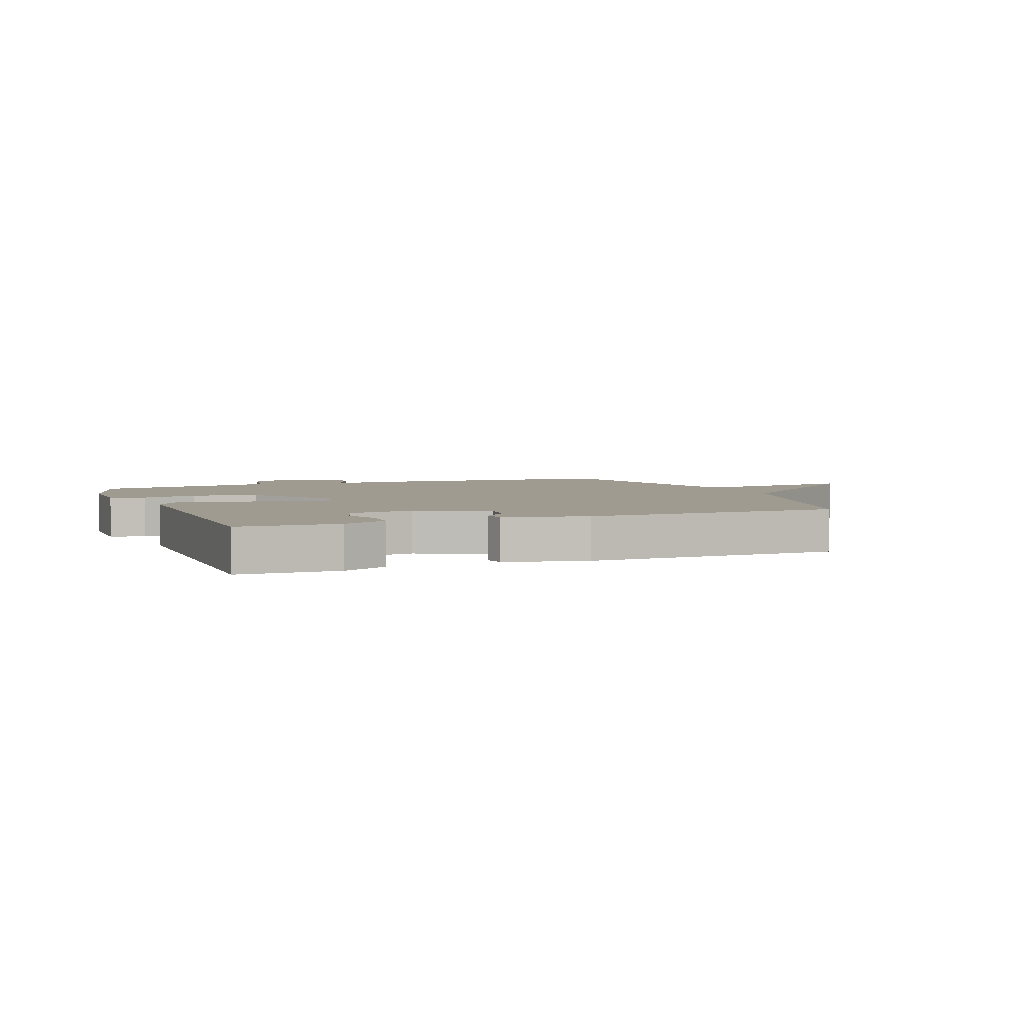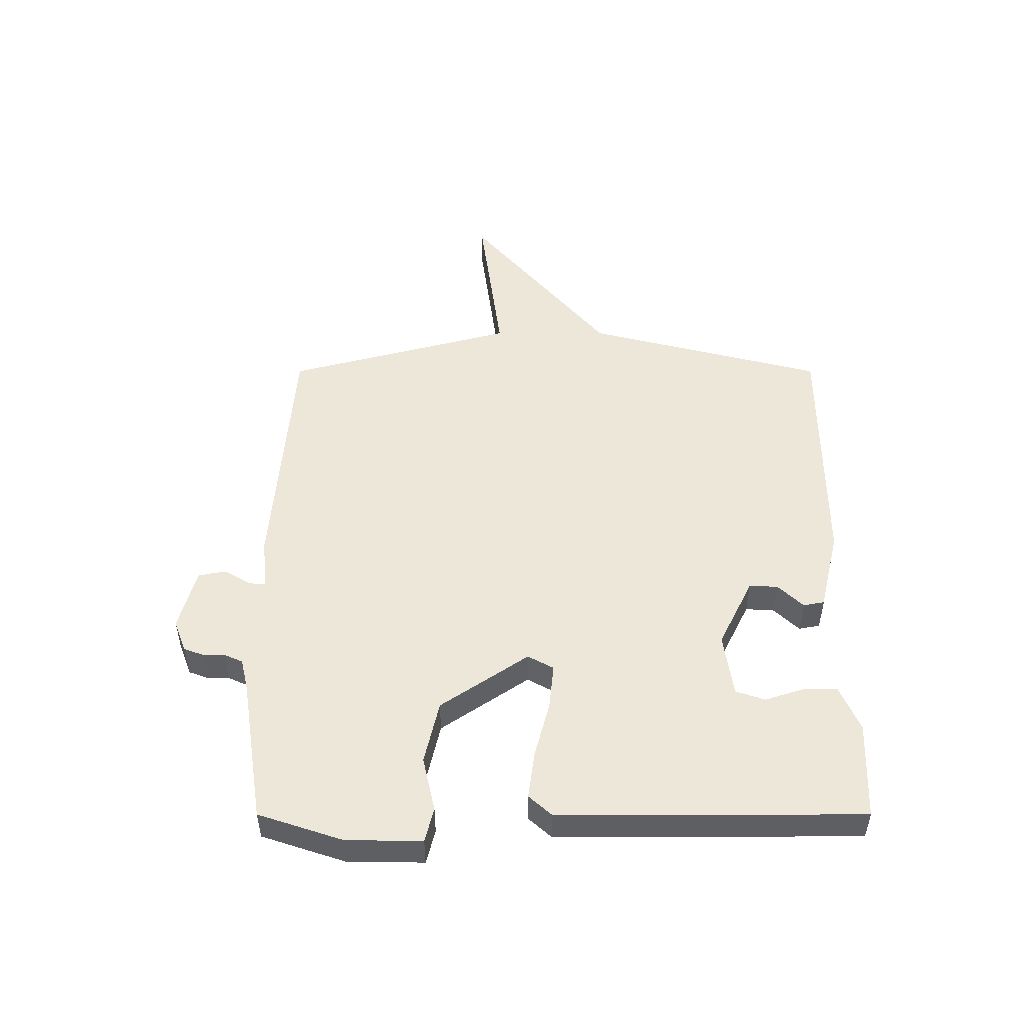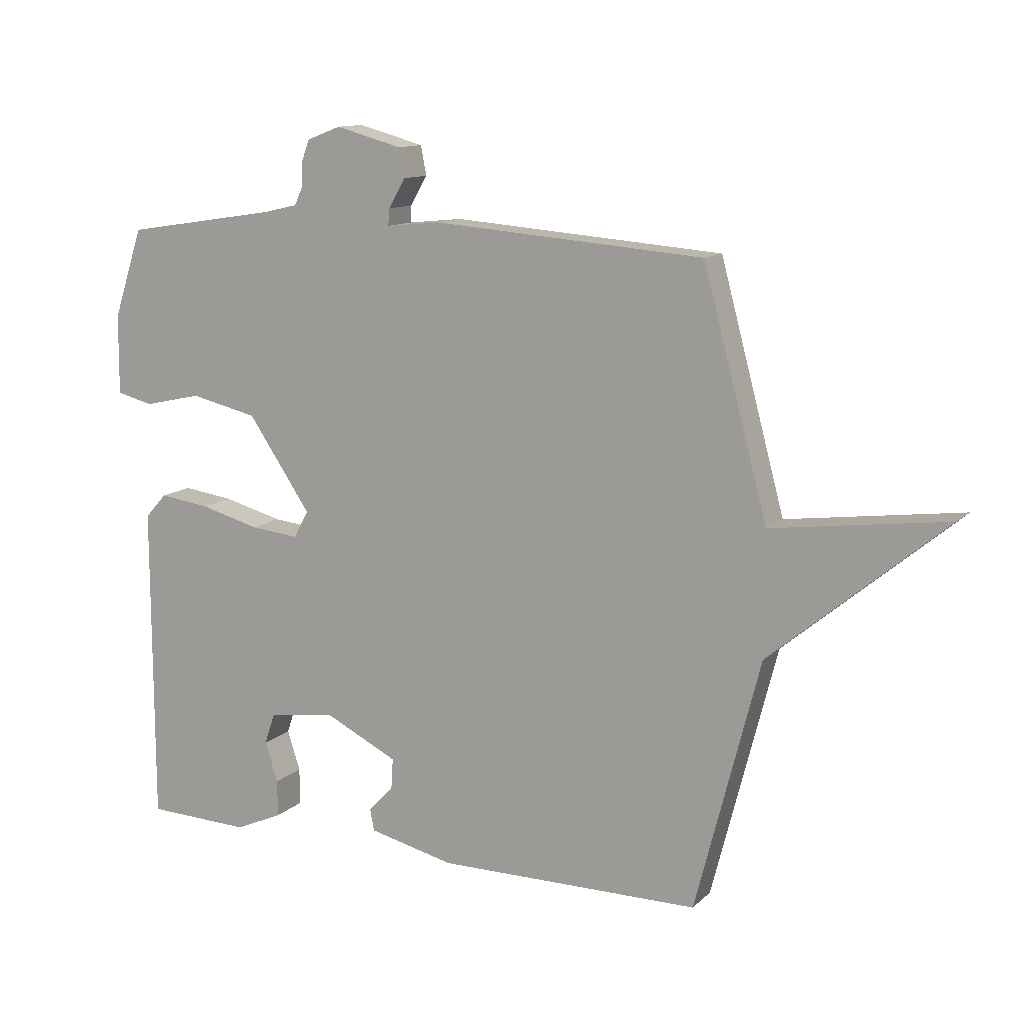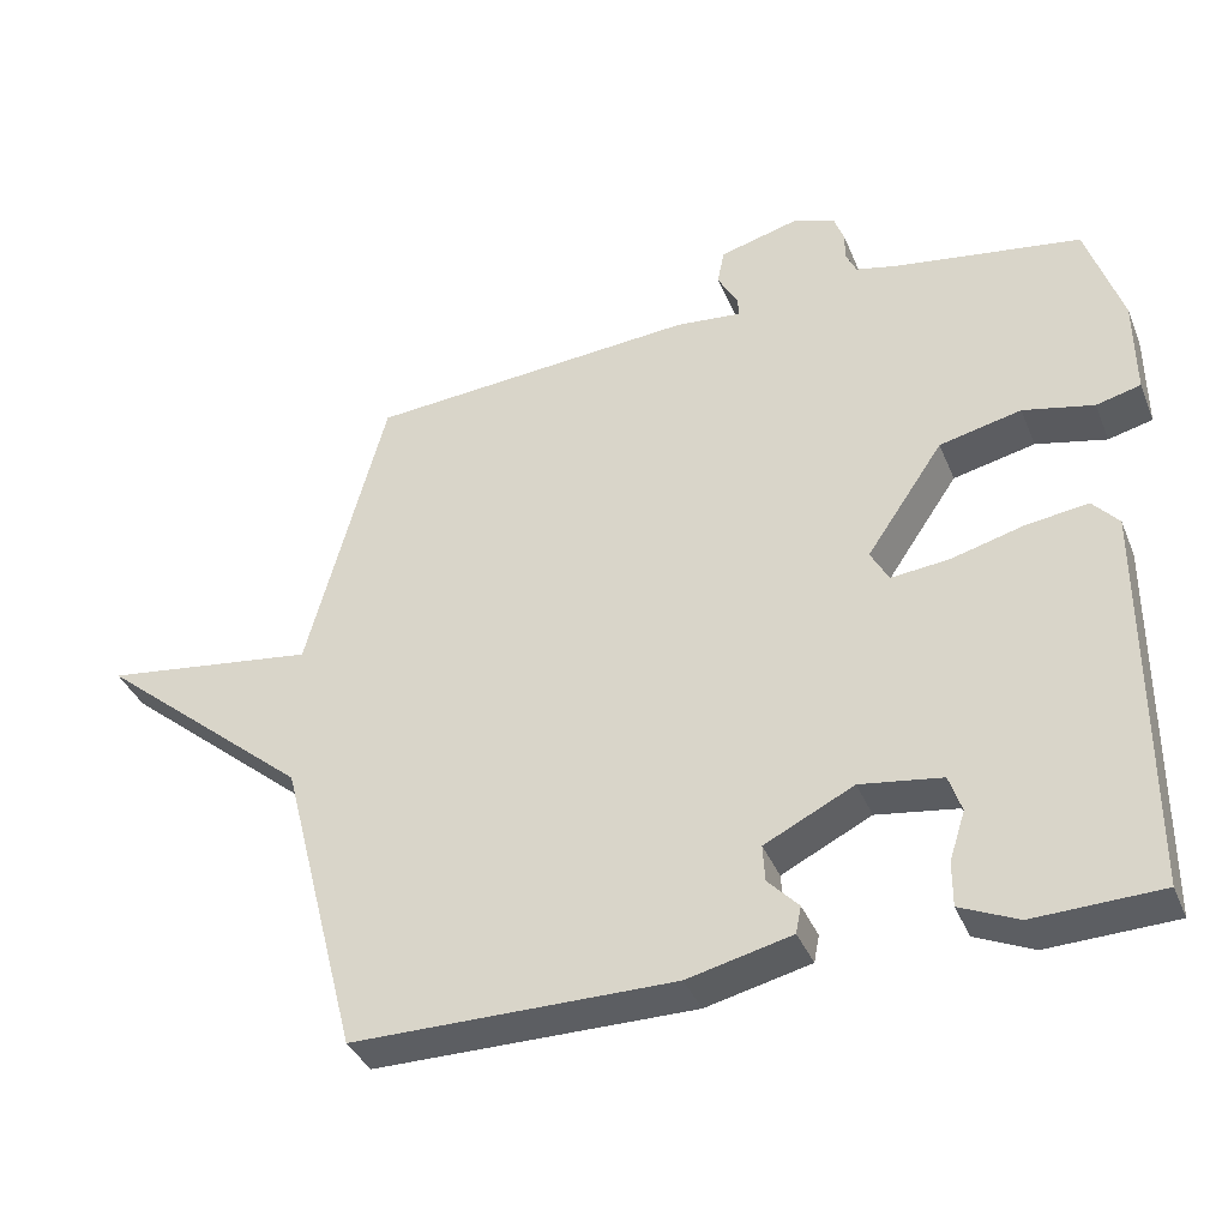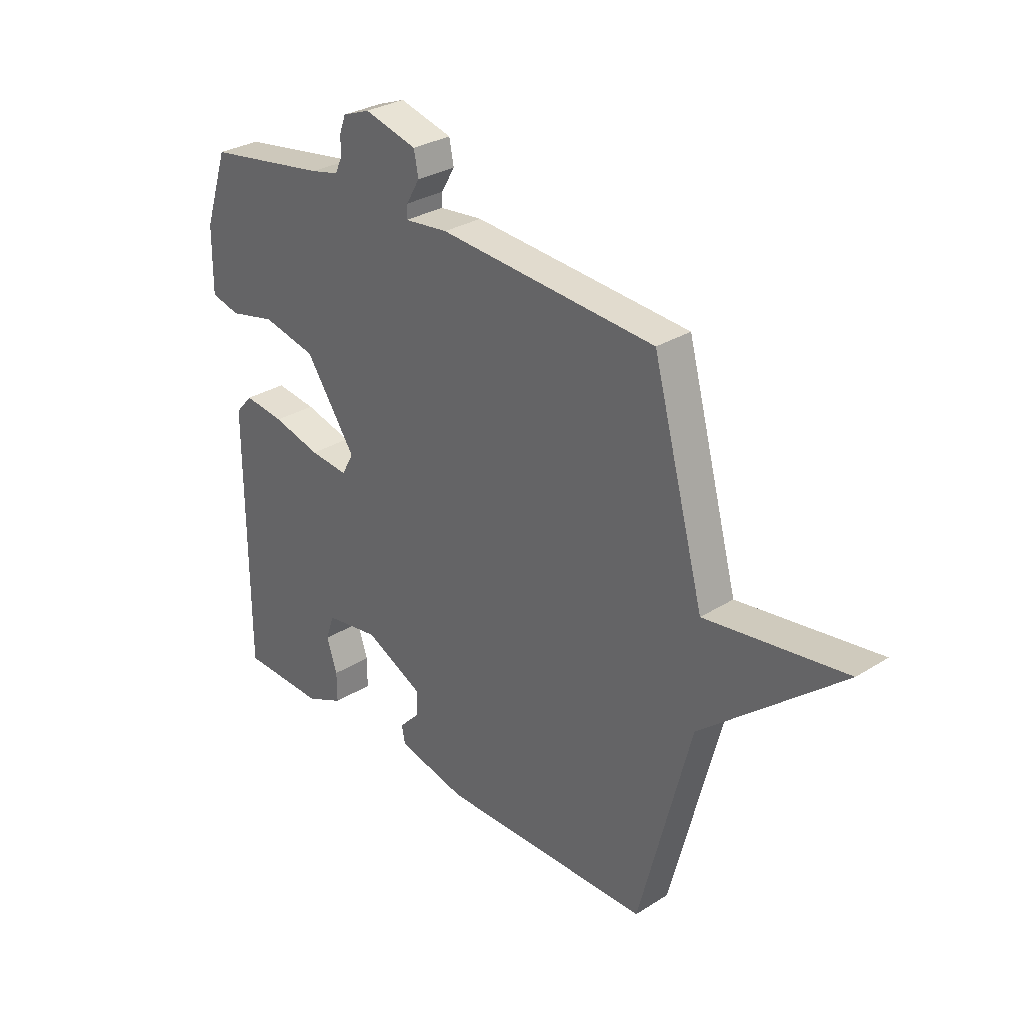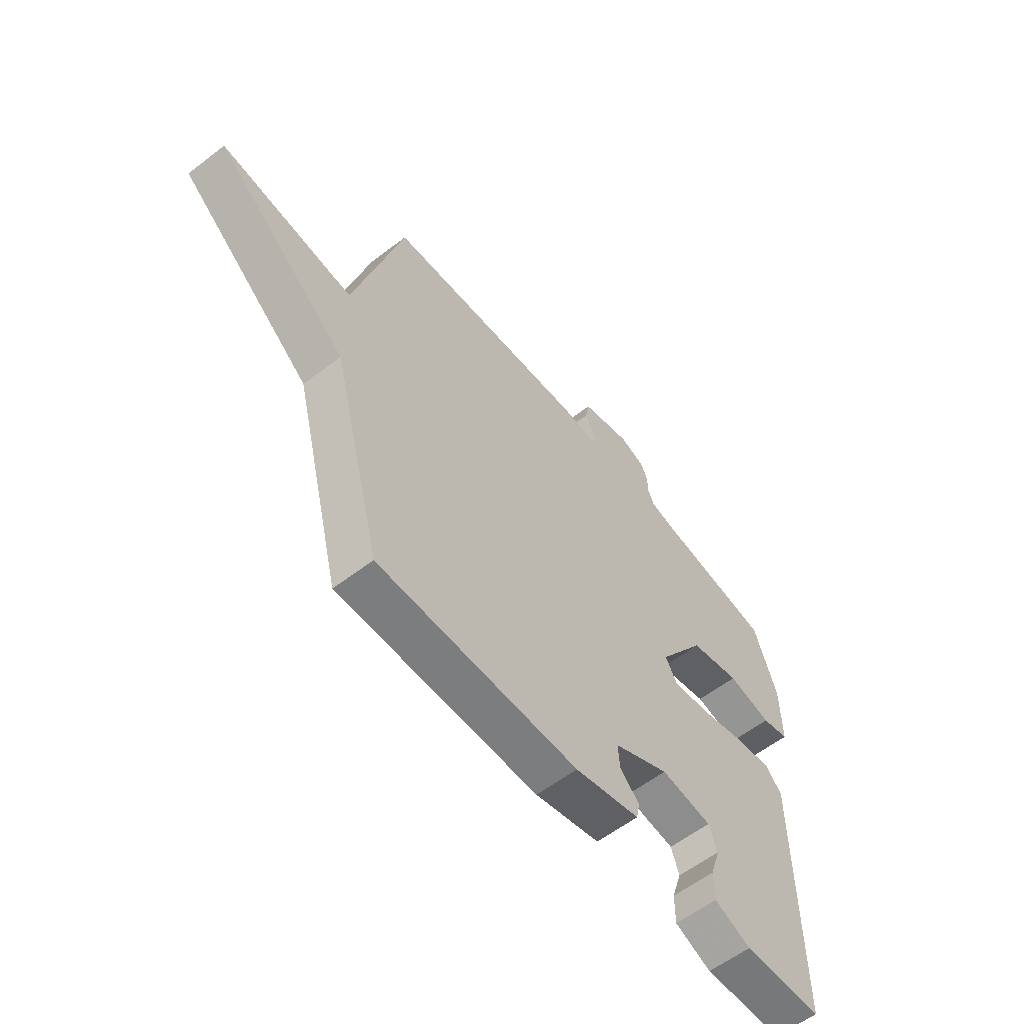
<metadata>
{"format":"obj","ext":"obj","renderer":"f3d","projection":"perspective","resolution":1024,"background":"white","views":[{"elev":4.1,"azim":158.5,"up":"+Y"},{"elev":50.2,"azim":90.0,"up":"+Y"},{"elev":12.1,"azim":-153.1,"up":"+Z"},{"elev":-37.5,"azim":20.7,"up":"+Z"},{"elev":29.9,"azim":-132.6,"up":"+Z"},{"elev":-58.9,"azim":-51.6,"up":"+Z"}]}
</metadata>
<code>
v -0.5 0.07 0.5
v -0.061 0.07 0.534
v 0.027 0.07 0.525
v 0.025 0.07 0.552
v -0.002 0.07 0.599
v 0.007 0.07 0.646
v 0.114 0.07 0.675
v 0.169 0.07 0.654
v 0.182 0.07 0.619
v 0.182 0.07 0.582
v 0.196 0.07 0.551
v 0.253 0.07 0.538
v 0.5 0.07 0.5
v 0.548 0.07 0.355
v 0.549 0.07 0.226
v 0.49 0.07 0.211
v 0.396 0.07 0.232
v 0.287 0.07 0.207
v 0.185 0.07 0.057
v 0.209 0.07 0.013
v 0.287 0.07 0.021
v 0.384 0.07 0.047
v 0.466 0.07 0.058
v 0.501 0.07 0.019
v 0.5 0.07 -0.5
v 0.331 0.07 -0.506
v 0.254 0.07 -0.472
v 0.254 0.07 -0.412
v 0.275 0.07 -0.347
v 0.258 0.07 -0.297
v 0.149 0.07 -0.281
v 0.03 0.07 -0.34
v 0.033 0.07 -0.389
v 0.074 0.07 -0.432
v 0.067 0.07 -0.468
v -0.072 0.07 -0.501
v -0.5 0.07 -0.5
v -0.605 0.07 -0.091
v -0.889 0.07 0.147
v -0.605 0.07 0.109
v -0.5 0 0.5
v -0.061 0 0.534
v 0.027 0 0.525
v 0.025 0 0.552
v -0.002 0 0.599
v 0.007 0 0.646
v 0.114 0 0.675
v 0.169 0 0.654
v 0.182 0 0.619
v 0.182 0 0.582
v 0.196 0 0.551
v 0.253 0 0.538
v 0.5 0 0.5
v 0.548 0 0.355
v 0.549 0 0.226
v 0.49 0 0.211
v 0.396 0 0.232
v 0.287 0 0.207
v 0.185 0 0.057
v 0.209 0 0.013
v 0.287 0 0.021
v 0.384 0 0.047
v 0.466 0 0.058
v 0.501 0 0.019
v 0.5 0 -0.5
v 0.331 0 -0.506
v 0.254 0 -0.472
v 0.254 0 -0.412
v 0.275 0 -0.347
v 0.258 0 -0.297
v 0.149 0 -0.281
v 0.03 0 -0.34
v 0.033 0 -0.389
v 0.074 0 -0.432
v 0.067 0 -0.468
v -0.072 0 -0.501
v -0.5 0 -0.5
v -0.605 0 -0.091
v -0.889 0 0.147
v -0.605 0 0.109
f 38 39 40
f 37 38 40
f 36 37 40
f 35 36 40
f 34 35 40
f 33 34 40
f 40 1 2
f 33 40 2
f 32 33 2
f 31 32 2 3
f 30 31 3 4
f 29 30 4
f 27 28 29
f 26 27 29
f 25 26 29
f 24 25 29
f 23 24 29
f 21 22 23 29
f 20 21 29
f 19 20 29
f 19 29 4
f 18 19 4
f 5 6 7
f 4 5 7
f 18 4 7
f 17 18 7
f 15 16 17
f 14 15 17
f 13 14 17
f 12 13 17
f 11 12 17
f 11 17 7
f 10 11 7
f 7 8 9 10
f 80 79 78
f 80 78 77
f 80 77 76
f 80 76 75
f 80 75 74
f 80 74 73
f 42 41 80
f 42 80 73
f 42 73 72
f 43 42 72 71
f 44 43 71 70
f 44 70 69
f 69 68 67
f 69 67 66
f 69 66 65
f 69 65 64
f 69 64 63
f 69 63 62 61
f 69 61 60
f 69 60 59
f 44 69 59
f 44 59 58
f 47 46 45
f 47 45 44
f 47 44 58
f 47 58 57
f 57 56 55
f 57 55 54
f 57 54 53
f 57 53 52
f 57 52 51
f 47 57 51
f 47 51 50
f 50 49 48 47
f 1 41 42 2
f 2 42 43 3
f 3 43 44 4
f 4 44 45 5
f 5 45 46 6
f 6 46 47 7
f 7 47 48 8
f 8 48 49 9
f 9 49 50 10
f 10 50 51 11
f 11 51 52 12
f 12 52 53 13
f 13 53 54 14
f 14 54 55 15
f 15 55 56 16
f 16 56 57 17
f 17 57 58 18
f 18 58 59 19
f 19 59 60 20
f 20 60 61 21
f 21 61 62 22
f 22 62 63 23
f 23 63 64 24
f 24 64 65 25
f 25 65 66 26
f 26 66 67 27
f 27 67 68 28
f 28 68 69 29
f 29 69 70 30
f 30 70 71 31
f 31 71 72 32
f 32 72 73 33
f 33 73 74 34
f 34 74 75 35
f 35 75 76 36
f 36 76 77 37
f 37 77 78 38
f 38 78 79 39
f 39 79 80 40
f 40 80 41 1

</code>
